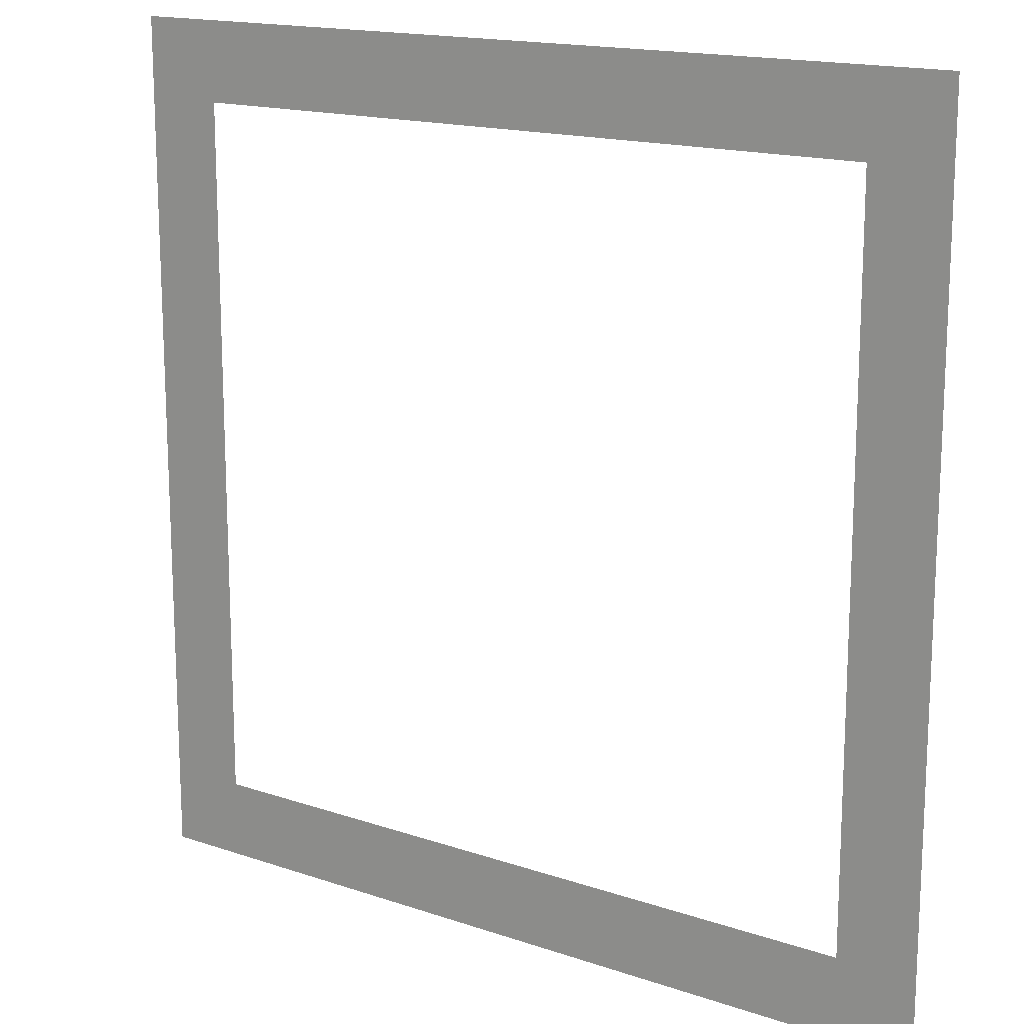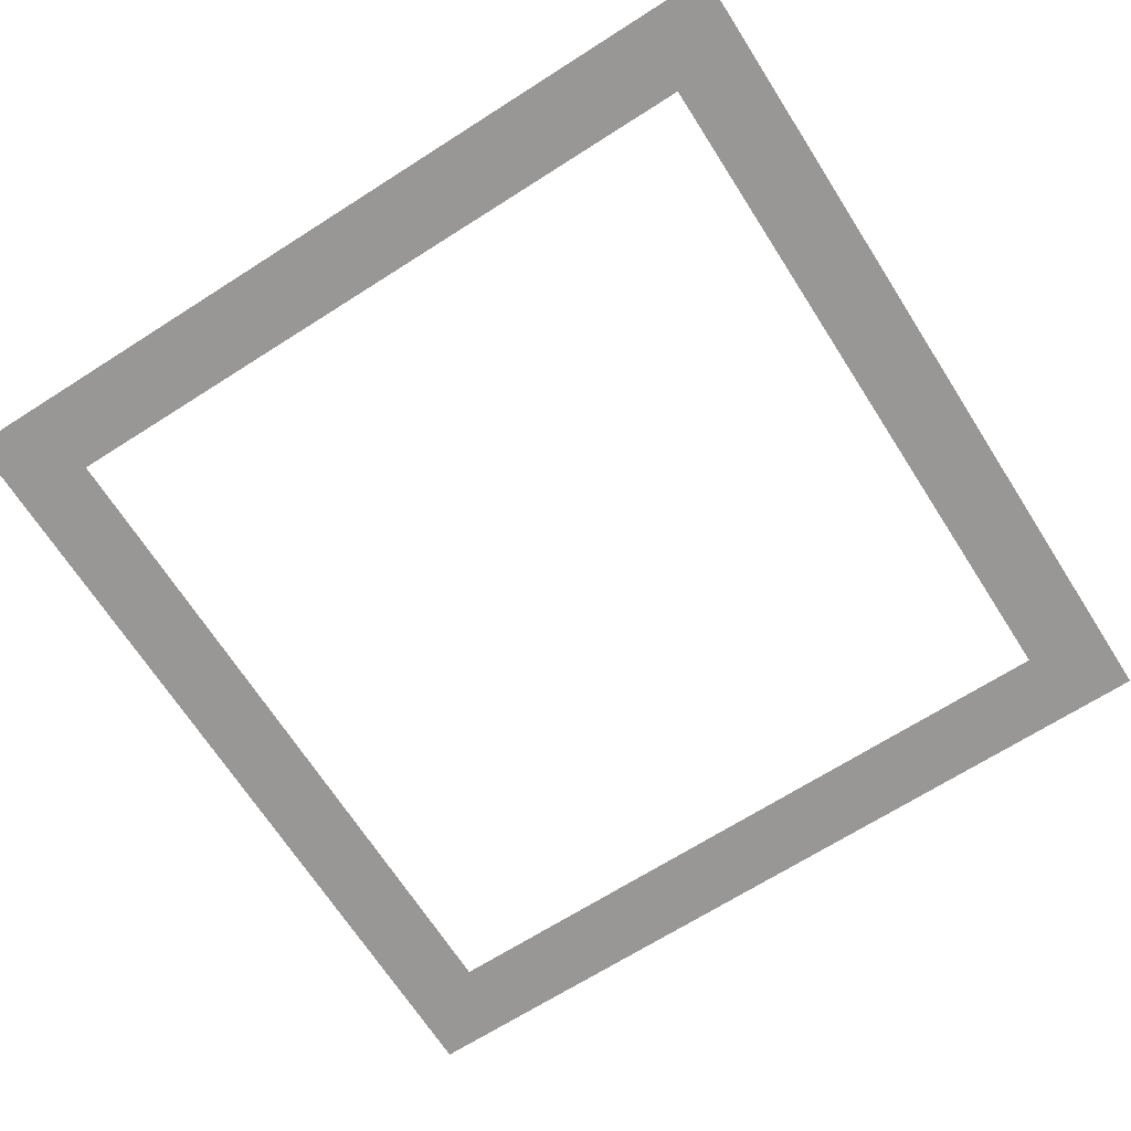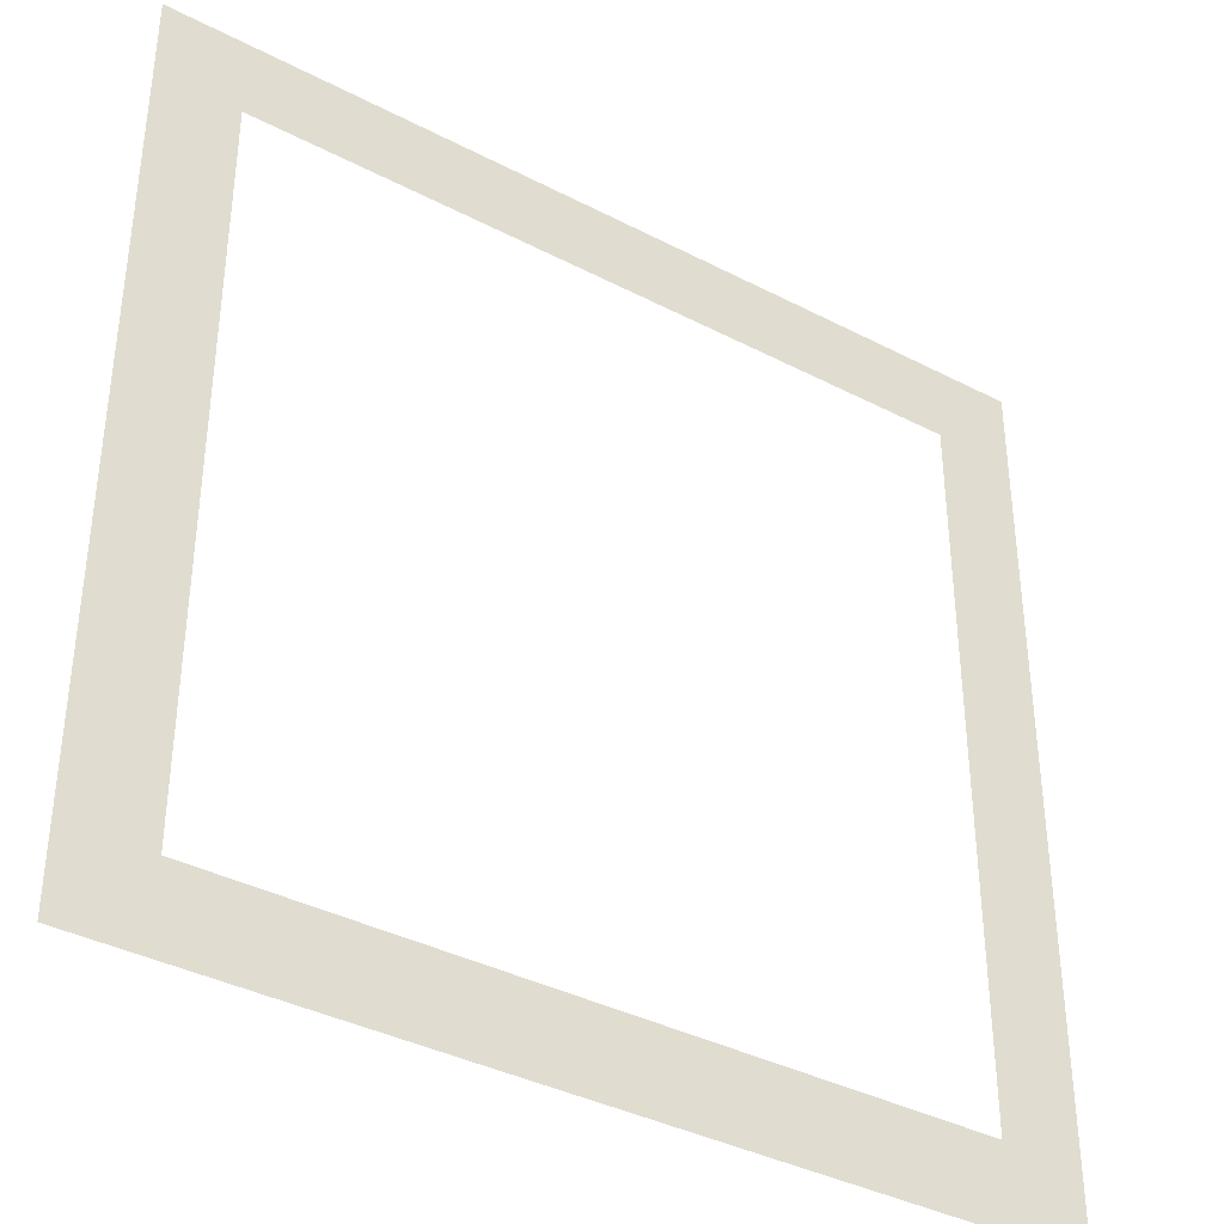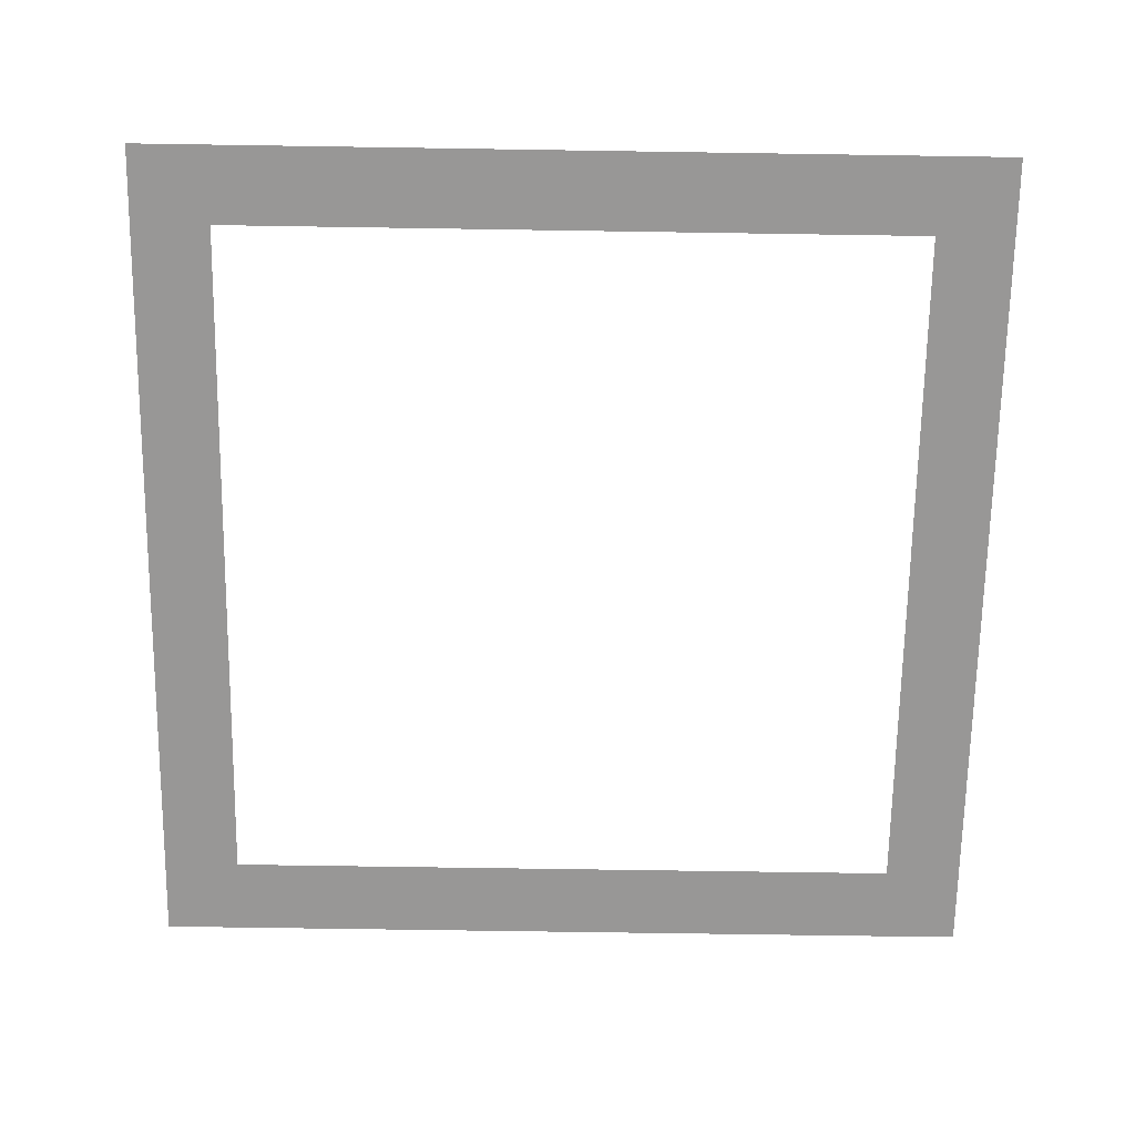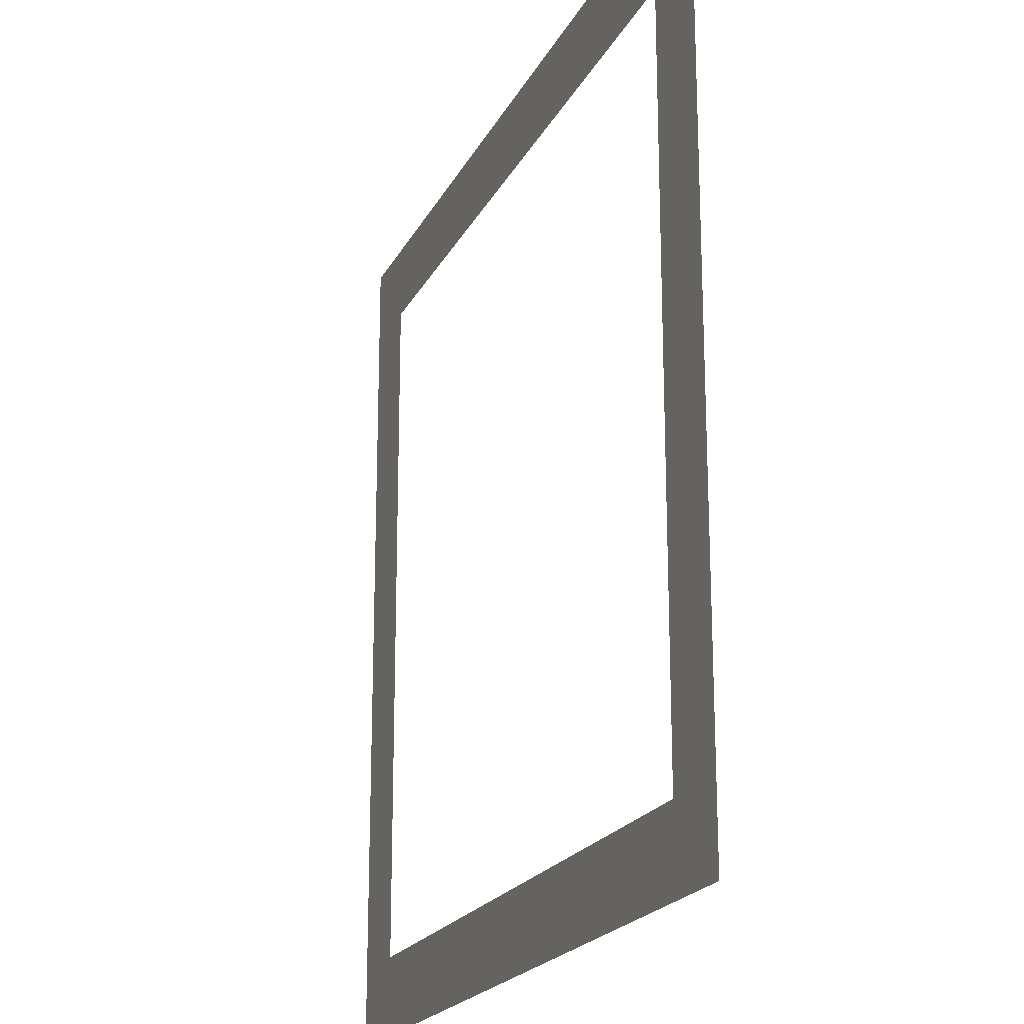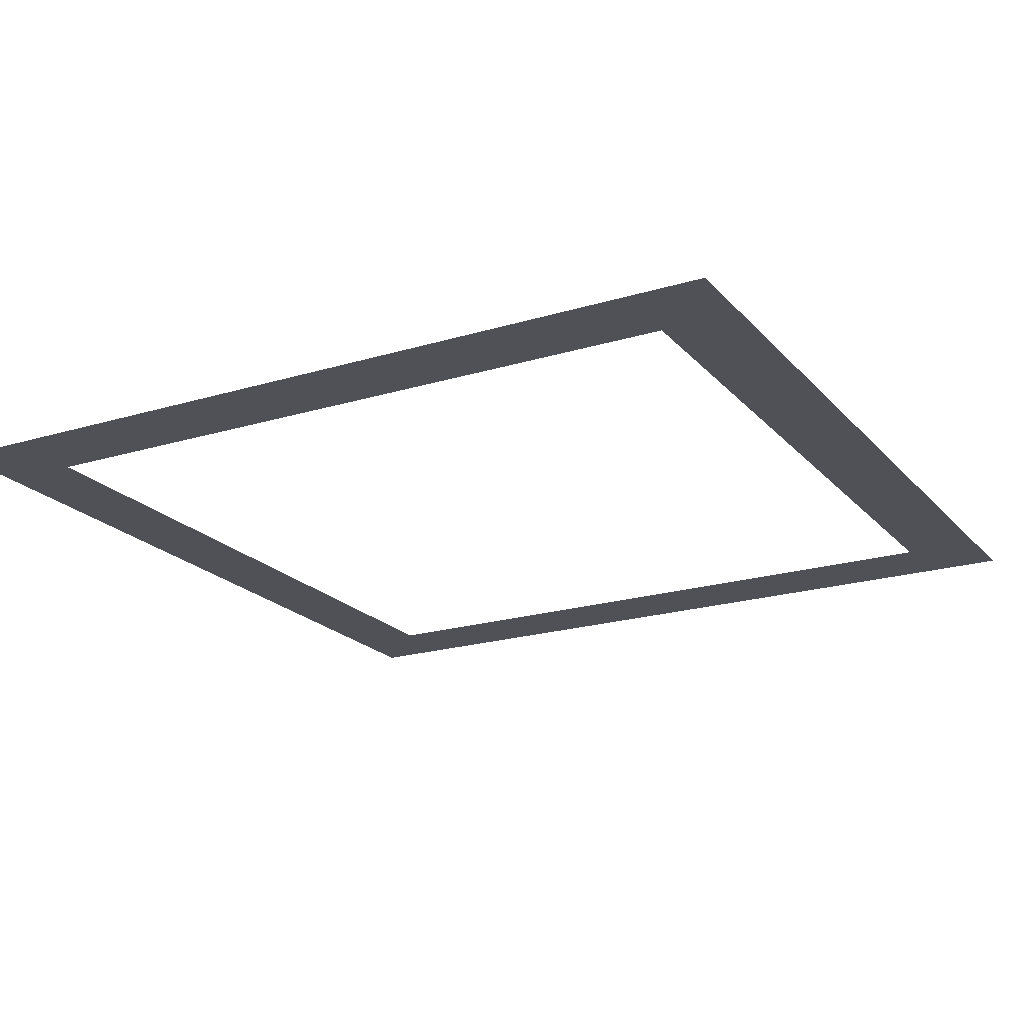
<metadata>
{"format":"obj","ext":"obj","renderer":"f3d","projection":"perspective","resolution":1024,"background":"white","views":[{"elev":15.9,"azim":-144.6,"up":"+Z"},{"elev":-68.2,"azim":32.6,"up":"+Y"},{"elev":-37.9,"azim":-33.5,"up":"+Z"},{"elev":-68.3,"azim":89.1,"up":"+Y"},{"elev":-20.2,"azim":69.8,"up":"+Z"},{"elev":-20.5,"azim":-61.1,"up":"+Y"}]}
</metadata>
<code>
o ButtonHighlight
v 0.06364 0 0.06364
v 0.07778 0 0.07778
v -0.07778 0 0.07778
v -0.06364 0 0.06364
v -0.07778 0 -0.07778
v -0.06364 0 -0.06364
v 0.07778 0 -0.07778
v 0.06364 0 -0.06364
g ButtonHighlight
f 1 2 3 4
f 4 3 5 6
f 6 5 7 8
f 8 7 2 1

</code>
